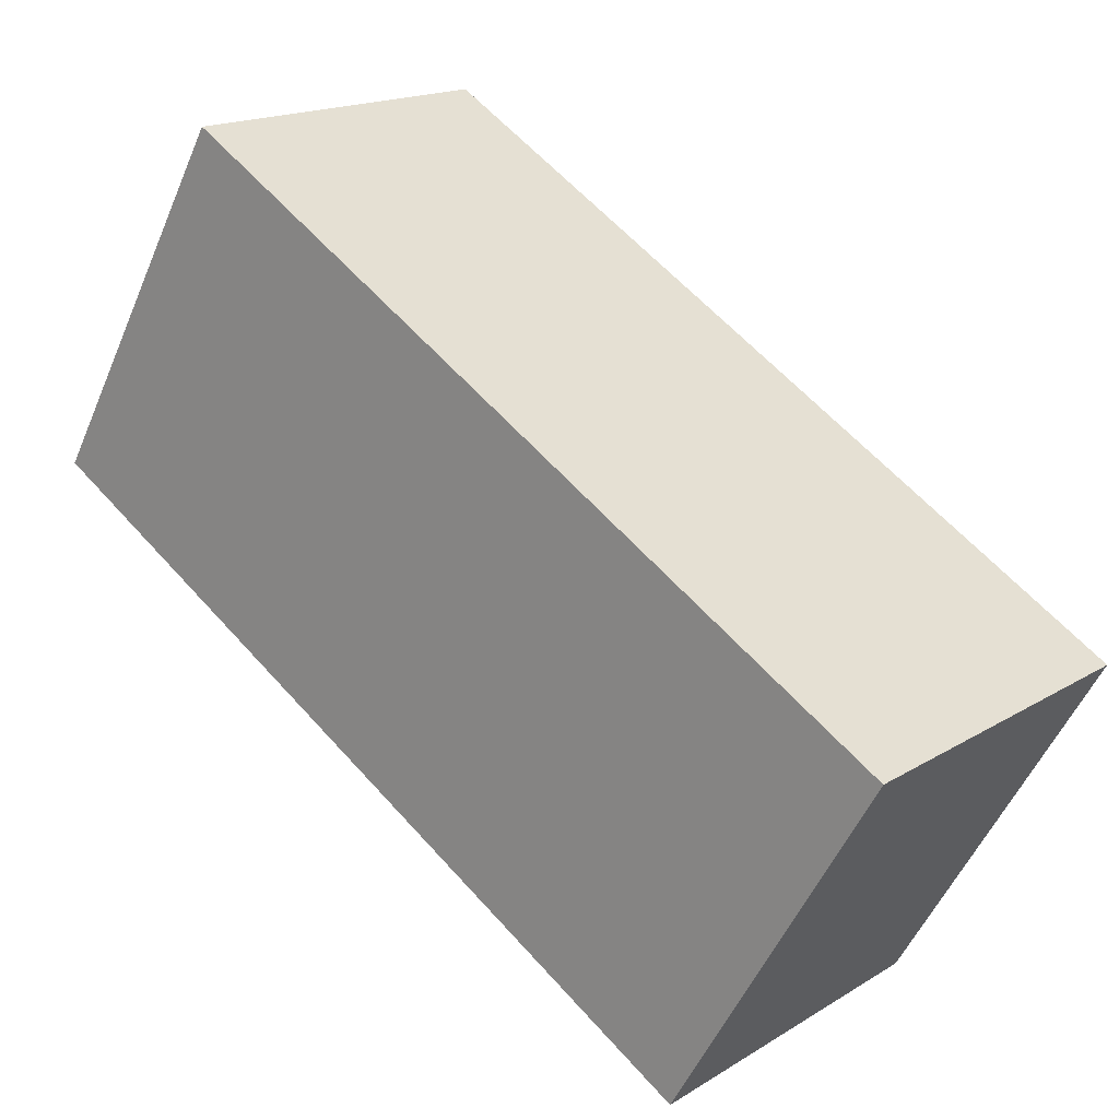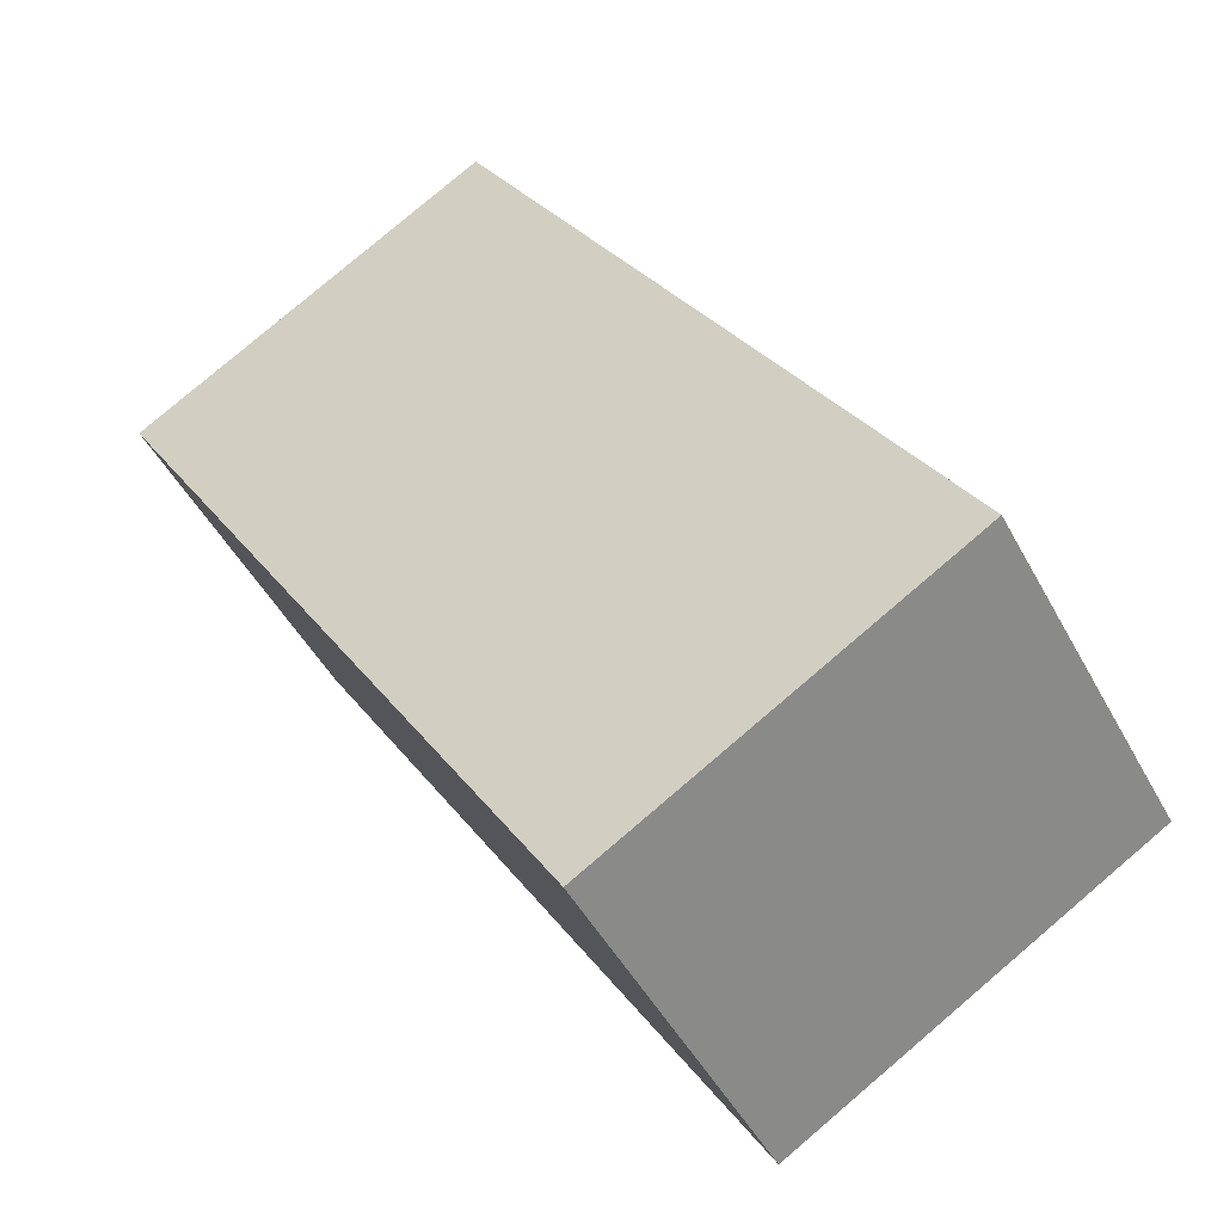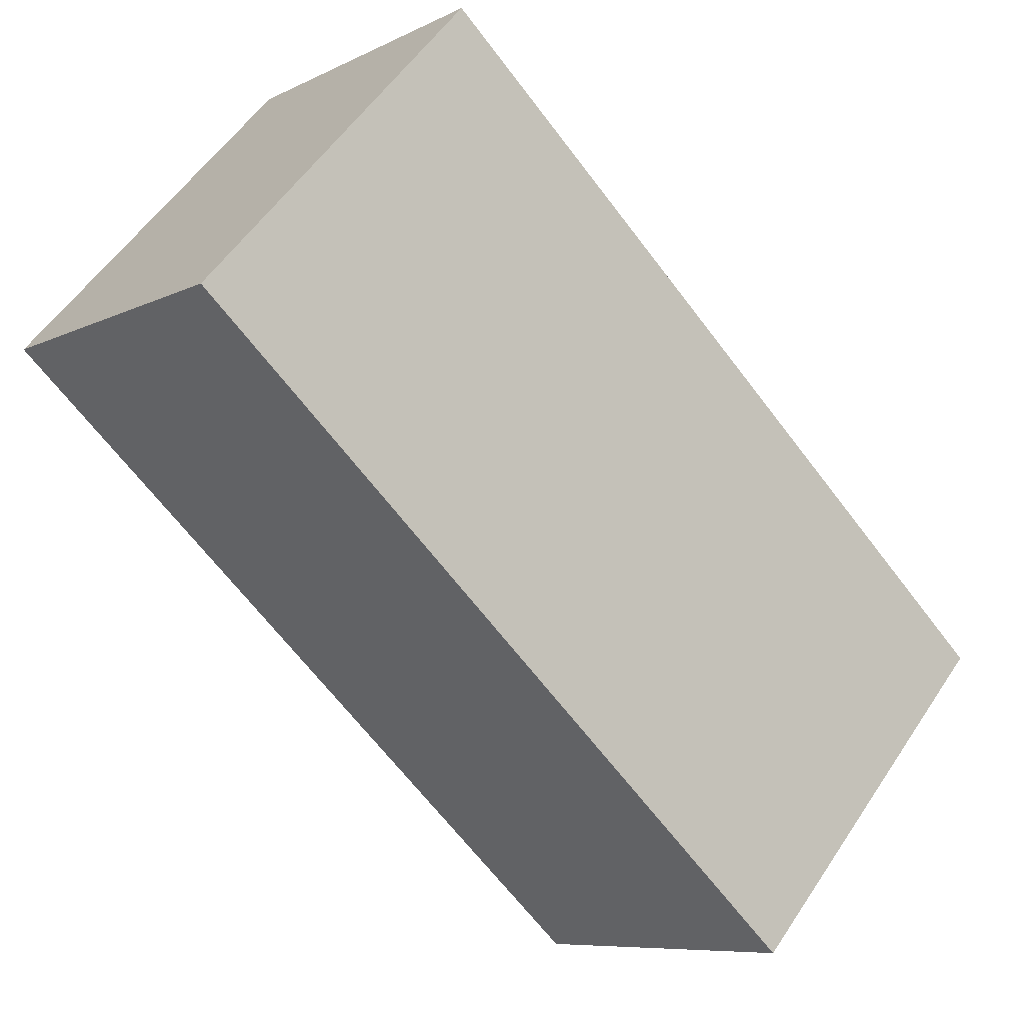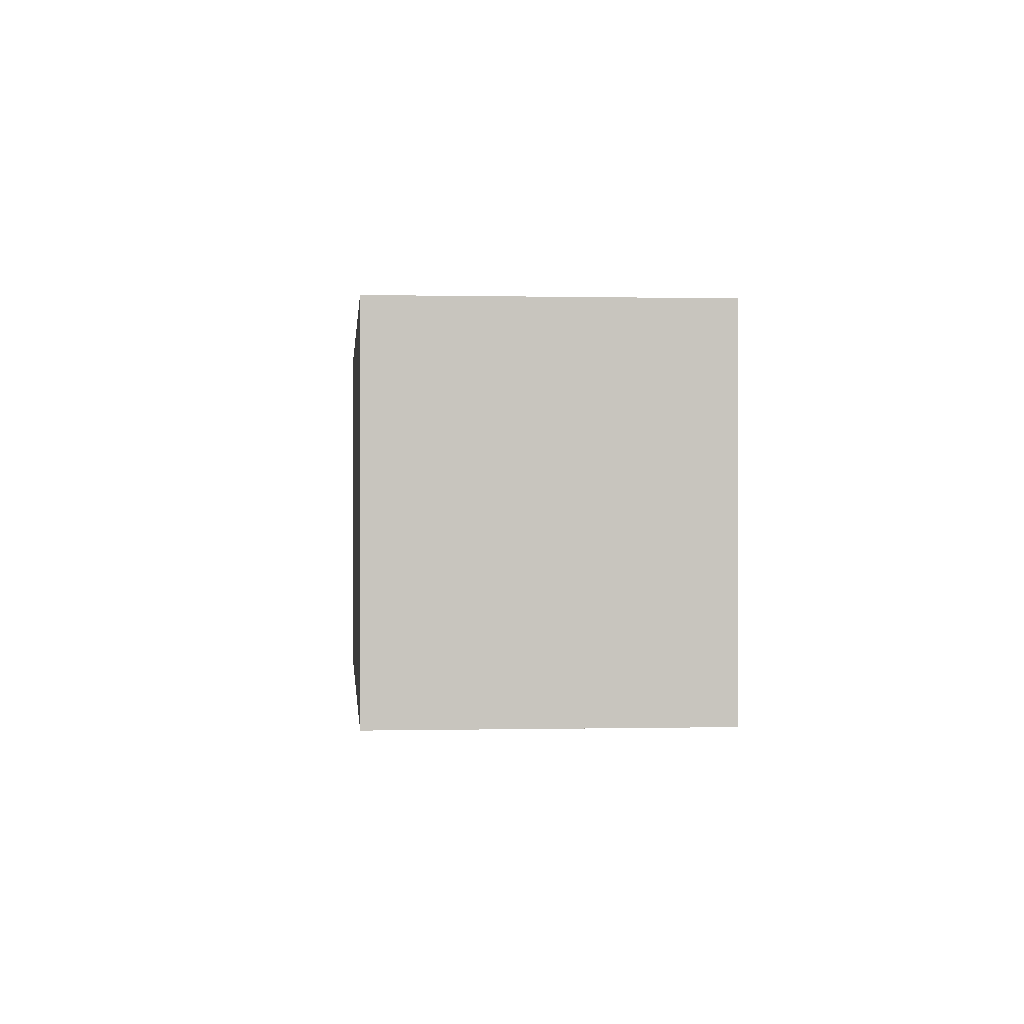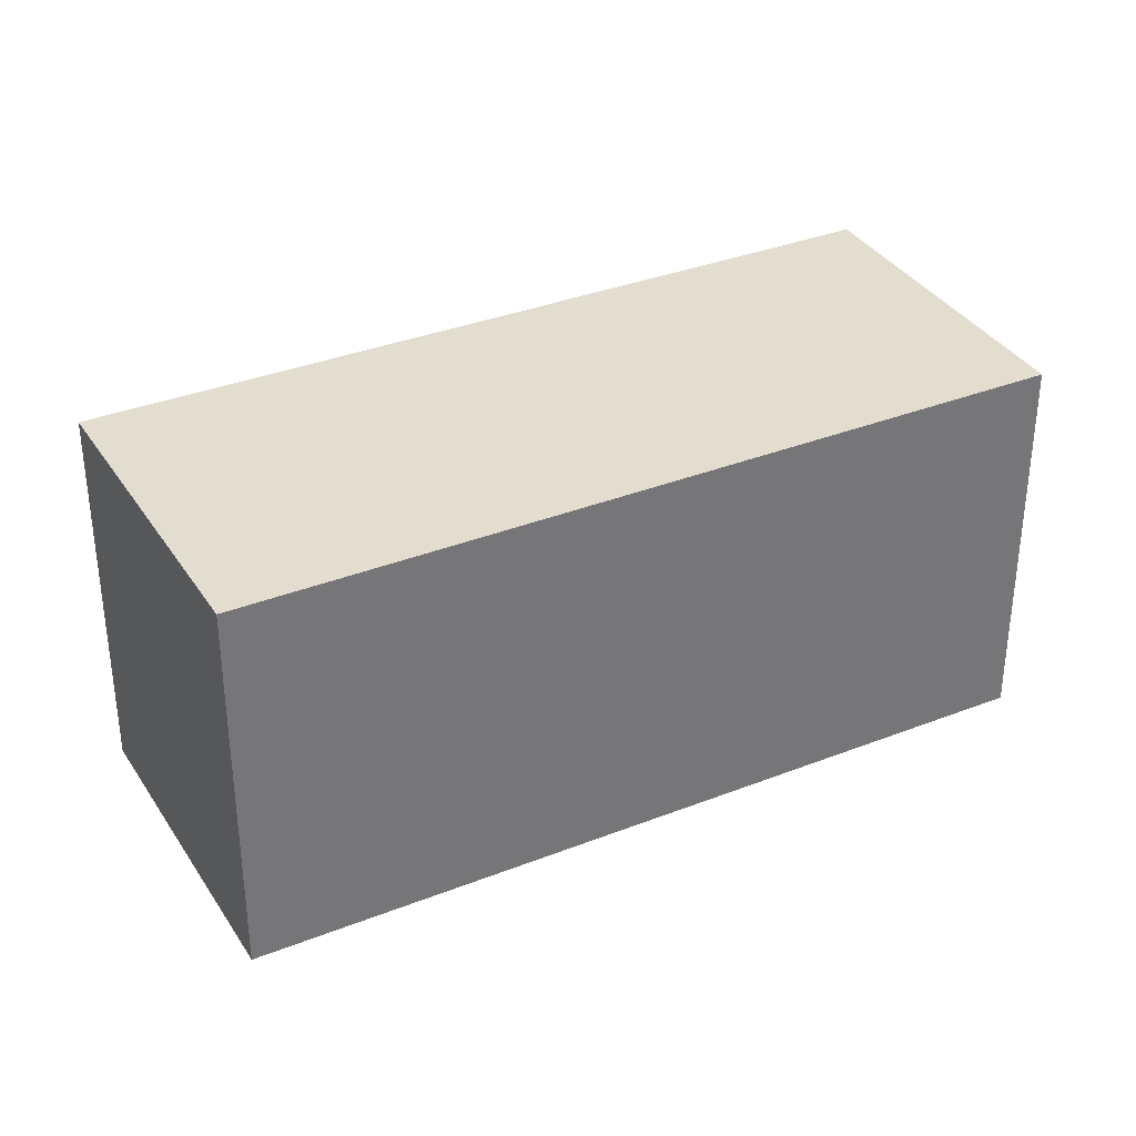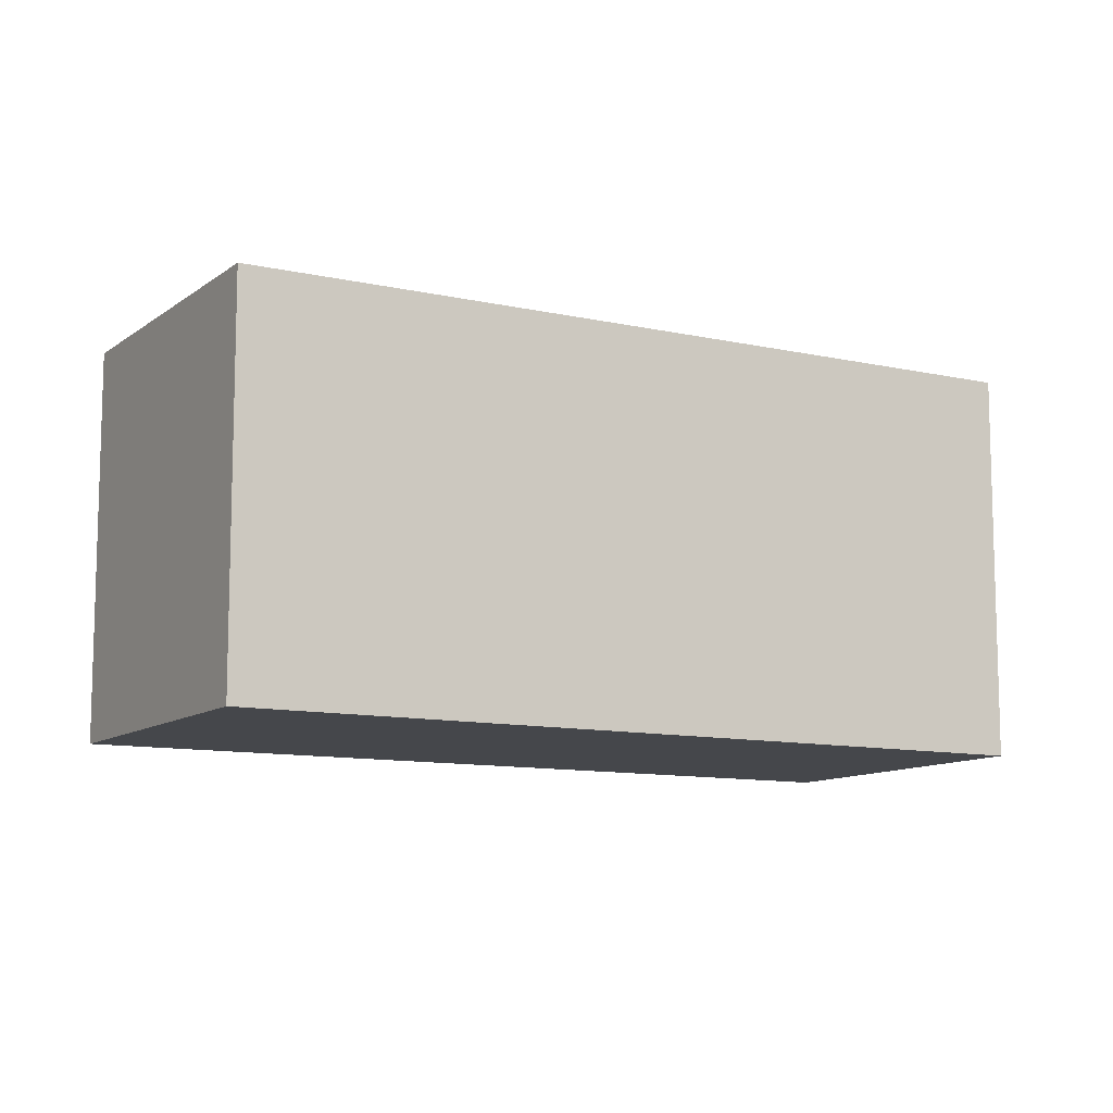
<metadata>
{"format":"obj","ext":"obj","renderer":"f3d","projection":"perspective","resolution":1024,"background":"white","views":[{"elev":-52.2,"azim":157.3,"up":"+Z"},{"elev":79.5,"azim":49.6,"up":"+Z"},{"elev":54.4,"azim":-147.2,"up":"+Z"},{"elev":0.1,"azim":-139.1,"up":"+Y"},{"elev":34.9,"azim":-72.1,"up":"+Y"},{"elev":-10.6,"azim":-73.8,"up":"+Y"}]}
</metadata>
<code>
v  0 8.621 5.279e-16
v  18.5 8.621 7.569
v  5.245 8.621 -5.485
v  17.98 8.621 8.101
v  13.22 8.621 12.94
v  18.5 -4.635e-16 7.569
v  5.245 3.359e-16 -5.485
v  0 0 0
v  13.22 -7.925e-16 12.94
v  17.98 -4.96e-16 8.101
g defaultobject
f 1 2 3
f 2 1 4
f 4 1 5
f 6 3 2
f 3 6 7
f 7 1 3
f 1 7 8
f 8 5 1
f 5 8 9
f 4 6 2
f 6 4 5
f 6 5 10
f 10 5 9
f 6 8 7
f 8 6 10
f 8 10 9

</code>
